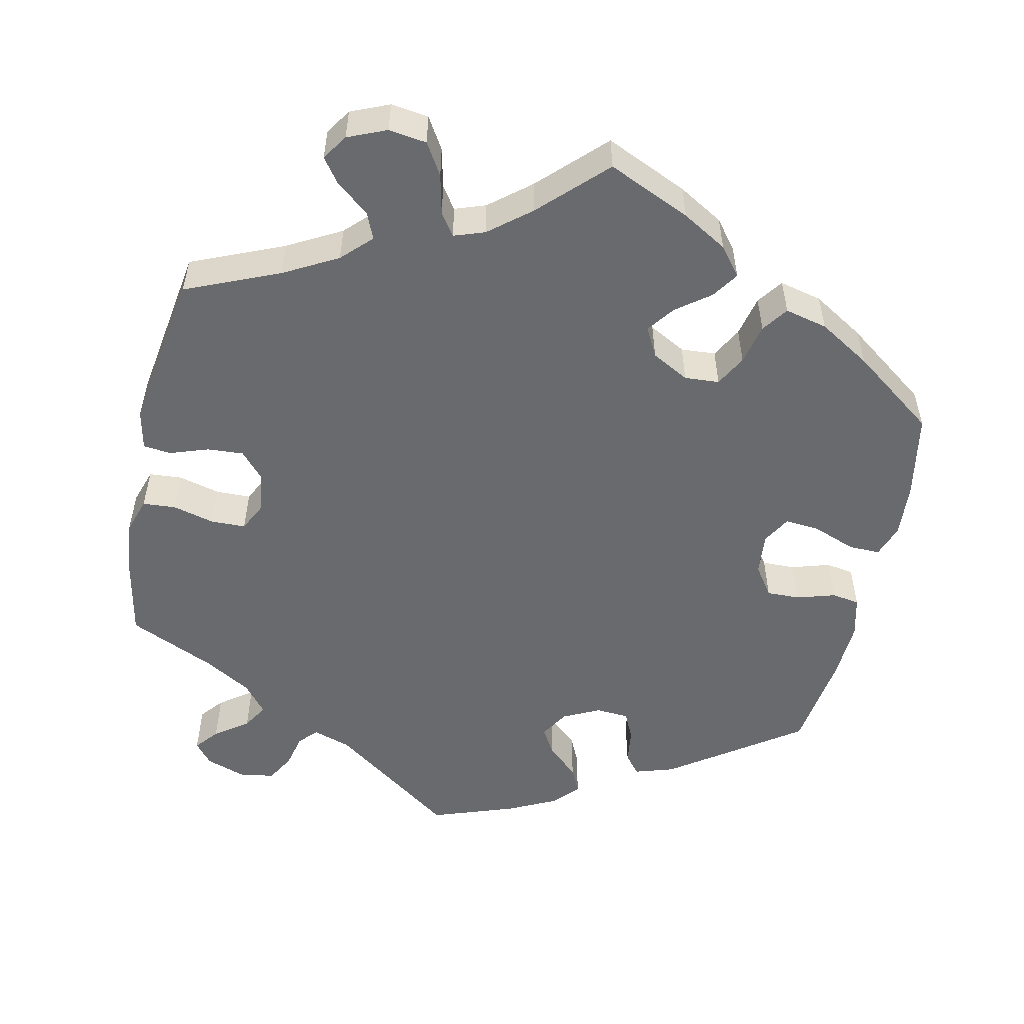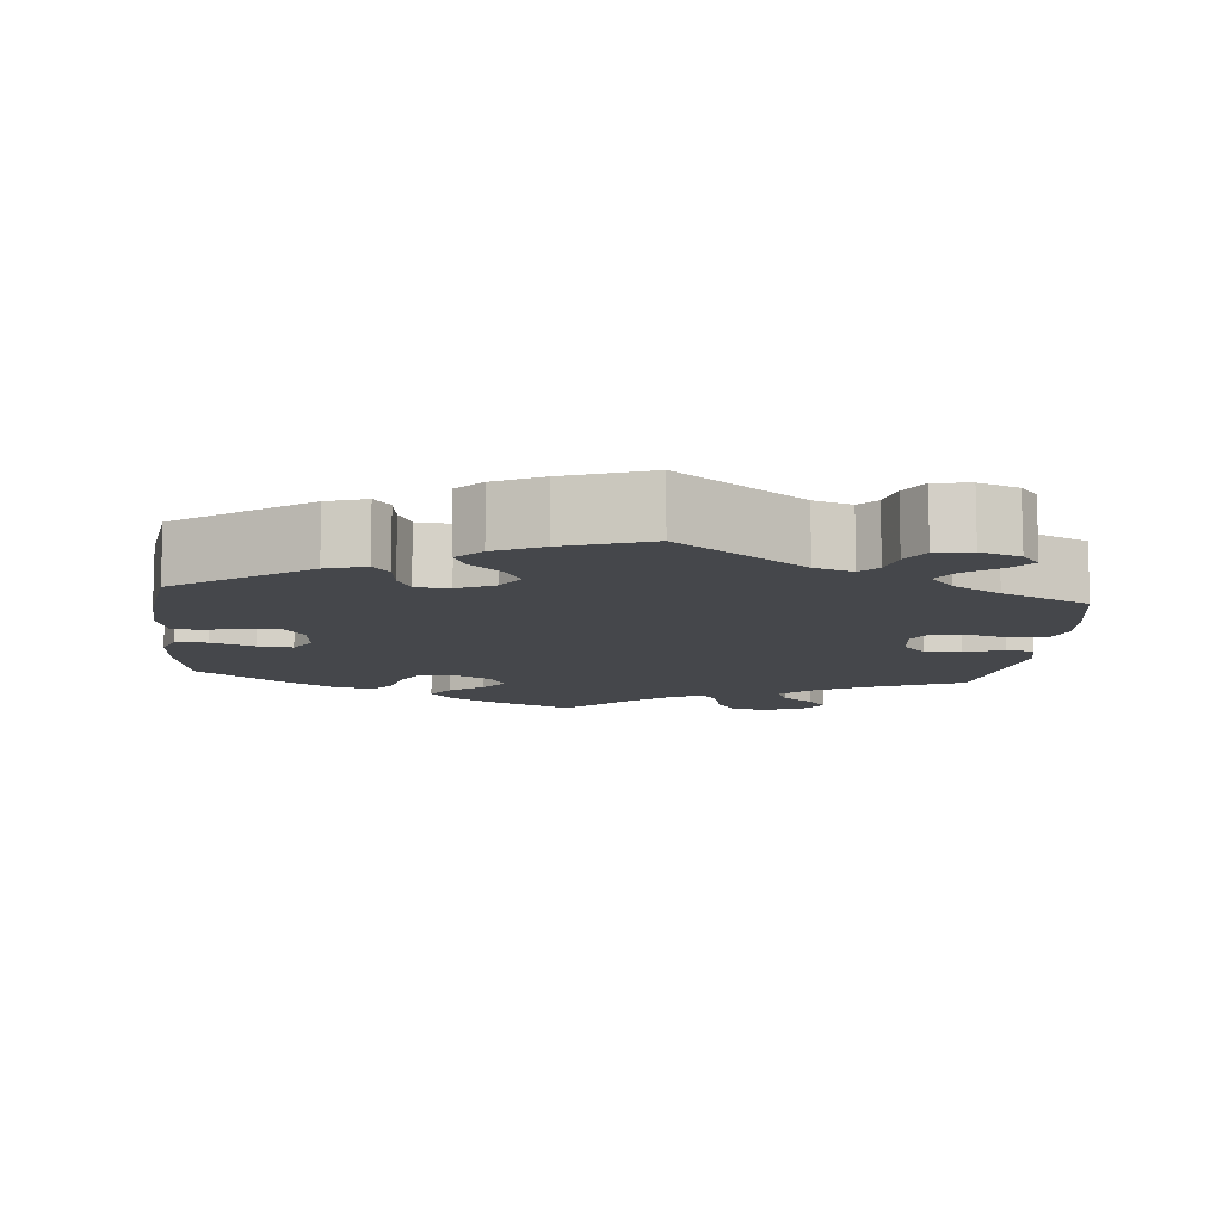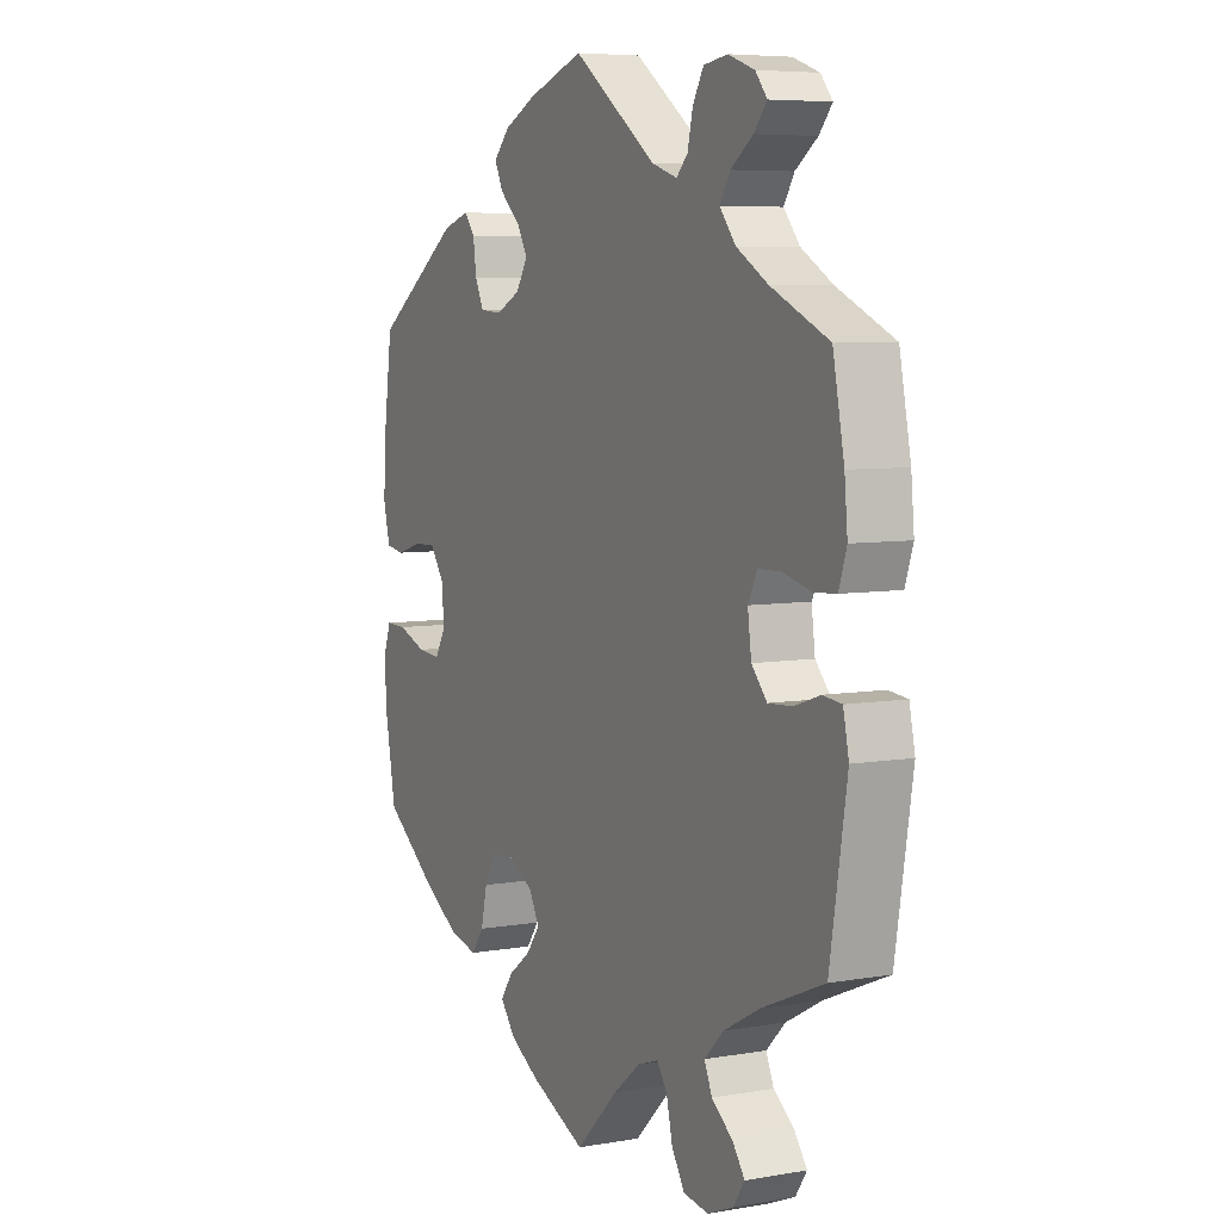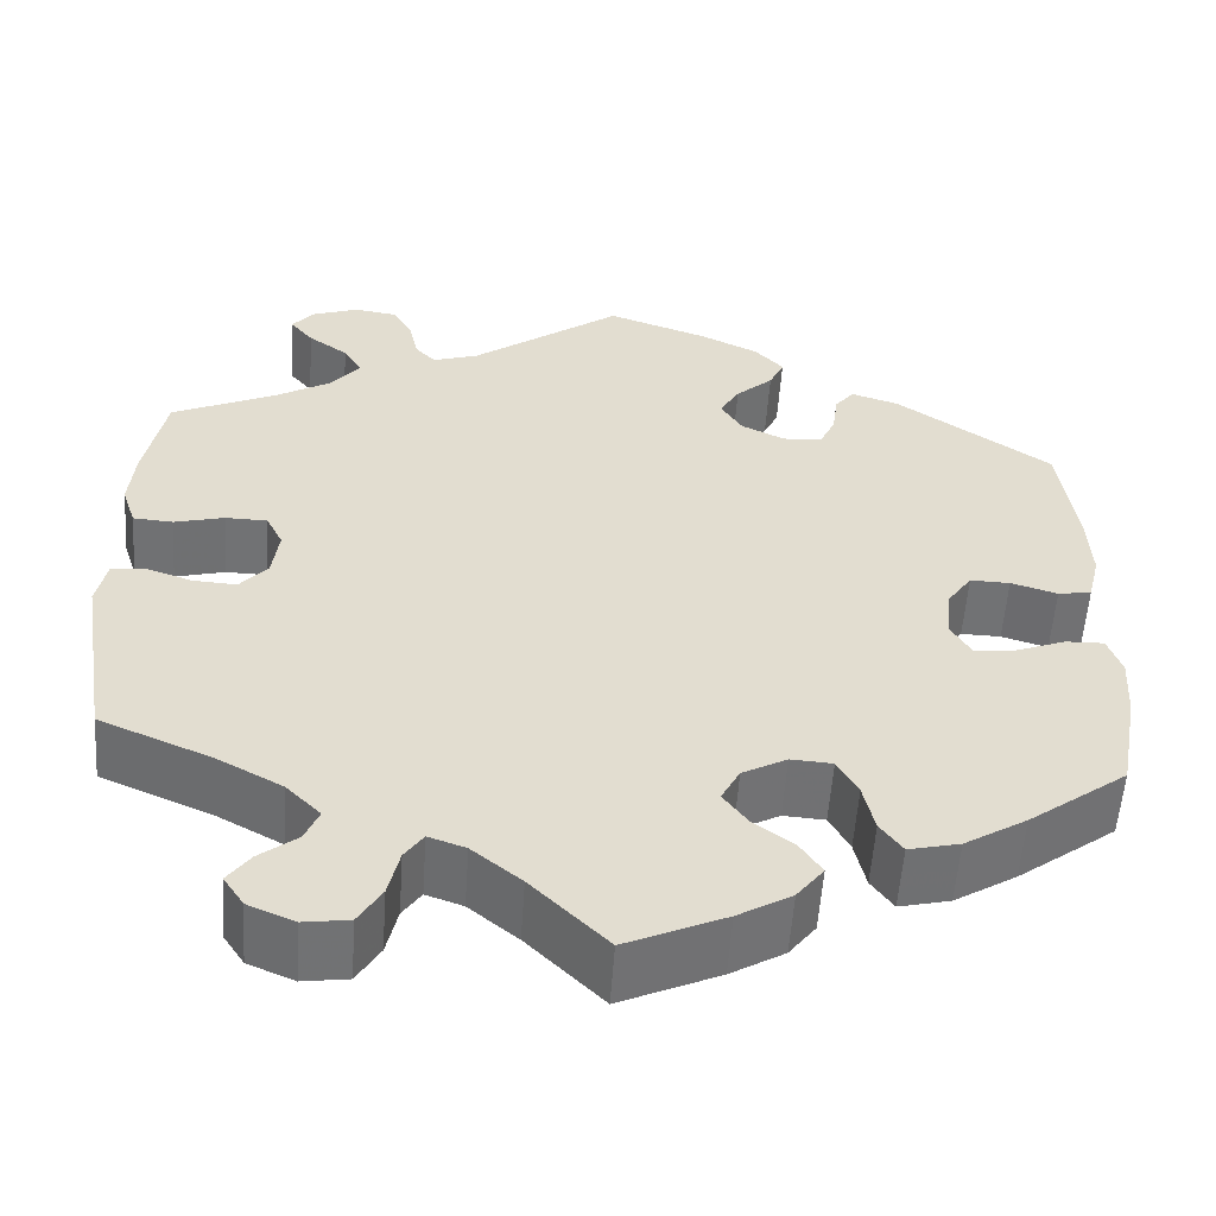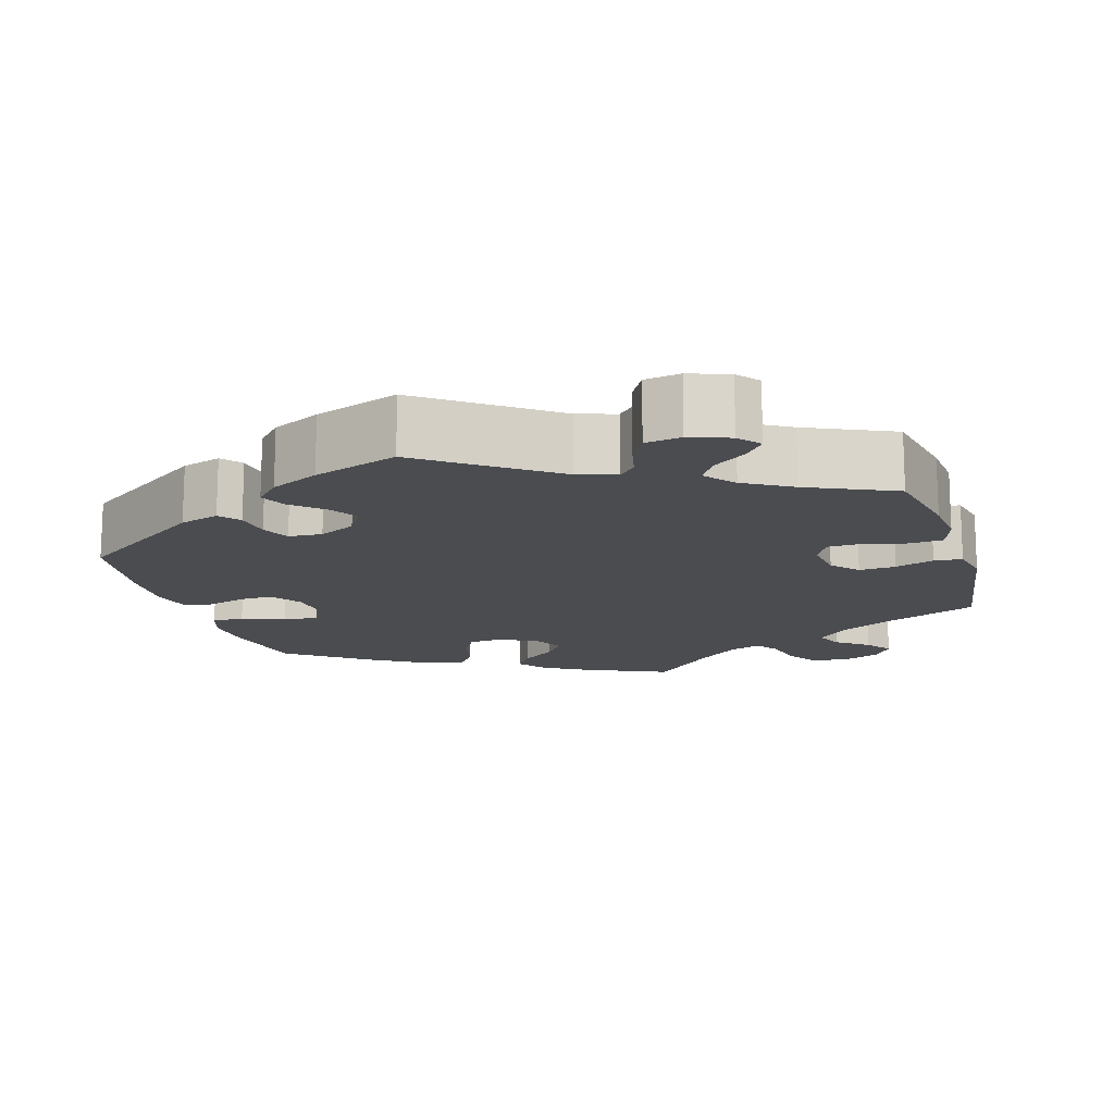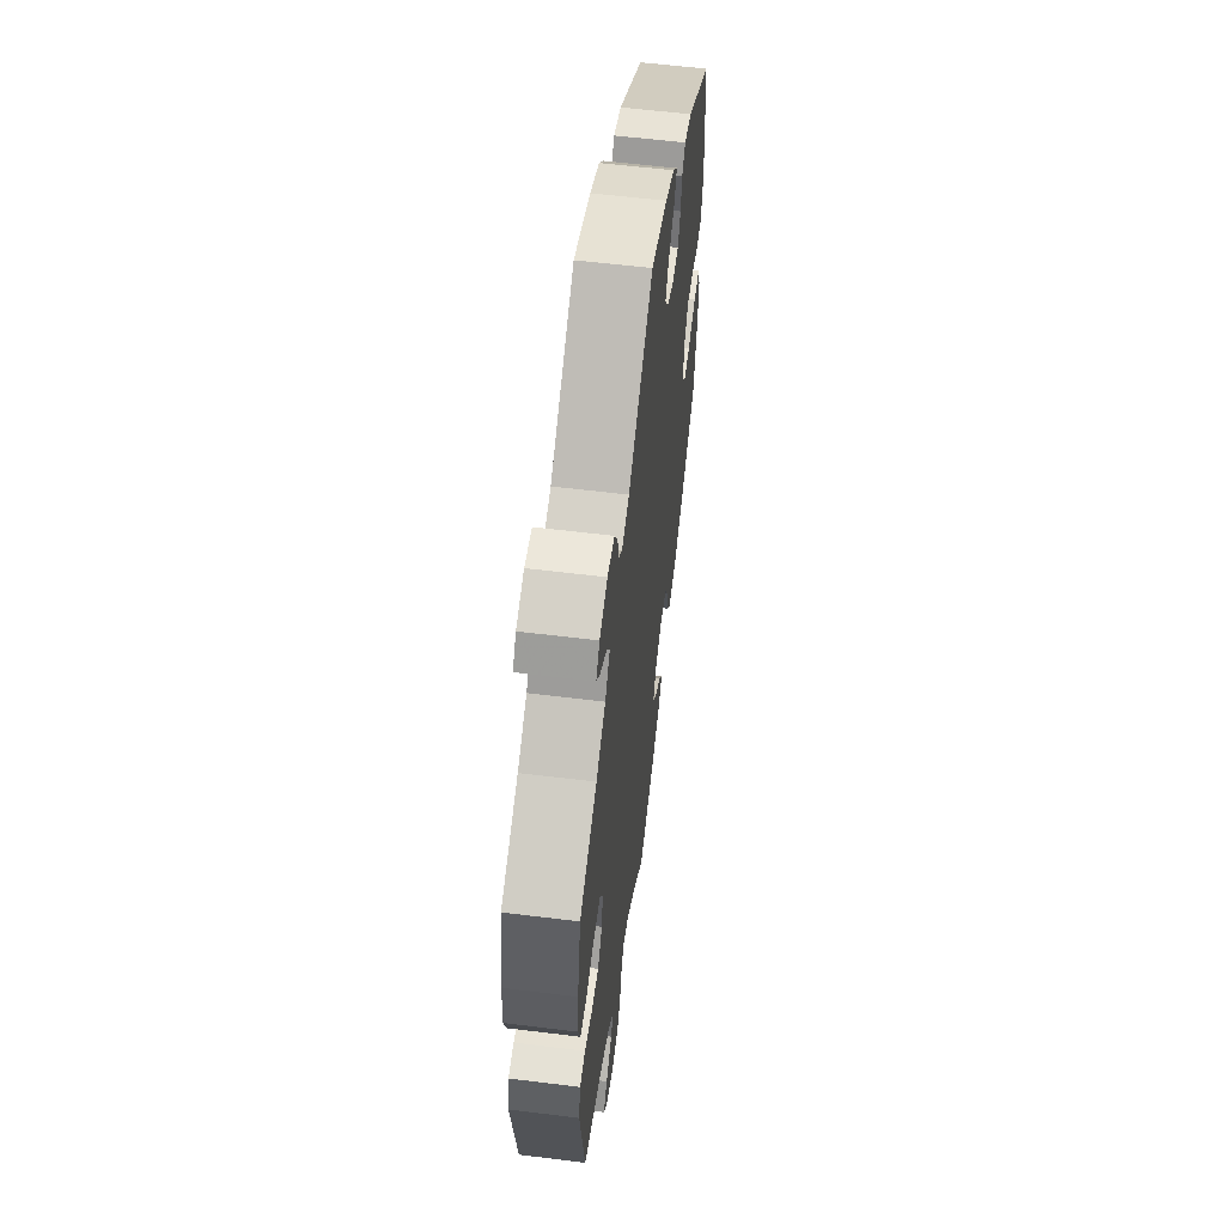
<metadata>
{"format":"obj","ext":"obj","renderer":"f3d","projection":"perspective","resolution":1024,"background":"white","views":[{"elev":-53.0,"azim":167.9,"up":"+Y"},{"elev":-10.2,"azim":-5.7,"up":"+Y"},{"elev":6.4,"azim":62.7,"up":"+Z"},{"elev":-55.5,"azim":176.1,"up":"+Z"},{"elev":-14.8,"azim":16.9,"up":"+Y"},{"elev":58.3,"azim":97.3,"up":"+Z"}]}
</metadata>
<code>
v 0.522 0.07 0.178
v 0.528 0.07 0.113
v 0.513 0.07 0.067
v 0.47 0.07 0.064
v 0.416 0.07 0.078
v 0.371 0.07 0.077
v 0.353 0.07 0.041
v 0.36 0.07 -0.013
v 0.39 0.07 -0.047
v 0.437 0.07 -0.044
v 0.487 0.07 -0.027
v 0.523 0.07 -0.031
v 0.534 0.07 -0.083
v 0.501 0.07 -0.289
v 0.38 0.07 -0.34
v 0.31 0.07 -0.378
v 0.273 0.07 -0.415
v 0.288 0.07 -0.45
v 0.329 0.07 -0.482
v 0.353 0.07 -0.515
v 0.331 0.07 -0.548
v 0.281 0.07 -0.569
v 0.232 0.07 -0.562
v 0.207 0.07 -0.521
v 0.195 0.07 -0.469
v 0.175 0.07 -0.44
v 0.135 0.07 -0.454
v 0.082 0.07 -0.497
v 0 0.07 -0.578
v -0.107 0.07 -0.53
v -0.165 0.07 -0.496
v -0.194 0.07 -0.459
v -0.171 0.07 -0.425
v -0.127 0.07 -0.392
v -0.101 0.07 -0.357
v -0.121 0.07 -0.319
v -0.169 0.07 -0.293
v -0.214 0.07 -0.296
v -0.236 0.07 -0.336
v -0.248 0.07 -0.389
v -0.272 0.07 -0.422
v -0.327 0.07 -0.409
v -0.394 0.07 -0.368
v -0.501 0.07 -0.289
v -0.522 0.07 -0.175
v -0.526 0.07 -0.107
v -0.511 0.07 -0.065
v -0.47 0.07 -0.066
v -0.415 0.07 -0.087
v -0.37 0.07 -0.091
v -0.349 0.07 -0.055
v -0.354 0.07 0
v -0.381 0.07 0.039
v -0.424 0.07 0.038
v -0.474 0.07 0.023
v -0.51 0.07 0.029
v -0.523 0.07 0.082
v -0.519 0.07 0.159
v -0.501 0.07 0.288
v -0.333 0.07 0.405
v -0.282 0.07 0.421
v -0.261 0.07 0.395
v -0.255 0.07 0.349
v -0.238 0.07 0.313
v -0.195 0.07 0.31
v -0.148 0.07 0.333
v -0.125 0.07 0.37
v -0.146 0.07 0.406
v -0.186 0.07 0.442
v -0.202 0.07 0.476
v -0.171 0.07 0.509
v -0.109 0.07 0.539
v 0 0.07 0.577
v 0.162 0.07 0.459
v 0.211 0.07 0.443
v 0.233 0.07 0.466
v 0.243 0.07 0.51
v 0.264 0.07 0.547
v 0.31 0.07 0.554
v 0.361 0.07 0.536
v 0.384 0.07 0.508
v 0.359 0.07 0.478
v 0.316 0.07 0.447
v 0.296 0.07 0.414
v 0.327 0.07 0.376
v 0.388 0.07 0.34
v 0.5 0.07 0.289
v 0.522 0 0.178
v 0.528 0 0.113
v 0.513 0 0.067
v 0.47 0 0.064
v 0.416 0 0.078
v 0.371 0 0.077
v 0.353 0 0.041
v 0.36 0 -0.013
v 0.39 0 -0.047
v 0.437 0 -0.044
v 0.487 0 -0.027
v 0.523 0 -0.031
v 0.534 0 -0.083
v 0.501 0 -0.289
v 0.38 0 -0.34
v 0.31 0 -0.378
v 0.273 0 -0.415
v 0.288 0 -0.45
v 0.329 0 -0.482
v 0.353 0 -0.515
v 0.331 0 -0.548
v 0.281 0 -0.569
v 0.232 0 -0.562
v 0.207 0 -0.521
v 0.195 0 -0.469
v 0.175 0 -0.44
v 0.135 0 -0.454
v 0.082 0 -0.497
v 0 0 -0.578
v -0.107 0 -0.53
v -0.165 0 -0.496
v -0.194 0 -0.459
v -0.171 0 -0.425
v -0.127 0 -0.392
v -0.101 0 -0.357
v -0.121 0 -0.319
v -0.169 0 -0.293
v -0.214 0 -0.296
v -0.236 0 -0.336
v -0.248 0 -0.389
v -0.272 0 -0.422
v -0.327 0 -0.409
v -0.394 0 -0.368
v -0.501 0 -0.289
v -0.522 0 -0.175
v -0.526 0 -0.107
v -0.511 0 -0.065
v -0.47 0 -0.066
v -0.415 0 -0.087
v -0.37 0 -0.091
v -0.349 0 -0.055
v -0.354 0 0
v -0.381 0 0.039
v -0.424 0 0.038
v -0.474 0 0.023
v -0.51 0 0.029
v -0.523 0 0.082
v -0.519 0 0.159
v -0.501 0 0.288
v -0.333 0 0.405
v -0.282 0 0.421
v -0.261 0 0.395
v -0.255 0 0.349
v -0.238 0 0.313
v -0.195 0 0.31
v -0.148 0 0.333
v -0.125 0 0.37
v -0.146 0 0.406
v -0.186 0 0.442
v -0.202 0 0.476
v -0.171 0 0.509
v -0.109 0 0.539
v 0 0 0.577
v 0.162 0 0.459
v 0.211 0 0.443
v 0.233 0 0.466
v 0.243 0 0.51
v 0.264 0 0.547
v 0.31 0 0.554
v 0.361 0 0.536
v 0.384 0 0.508
v 0.359 0 0.478
v 0.316 0 0.447
v 0.296 0 0.414
v 0.327 0 0.376
v 0.388 0 0.34
v 0.5 0 0.289
f 86 87 1 2
f 85 86 2 3
f 84 85 3 4
f 80 81 82 83
f 80 83 84
f 79 80 84
f 76 77 78 79
f 76 79 84
f 75 76 84 4
f 71 72 73 74
f 68 69 70 71
f 67 68 71 74
f 66 67 74 75
f 60 61 62 63
f 60 63 64
f 59 60 64
f 58 59 64 65
f 54 55 56 57
f 53 54 57 58
f 46 47 48 49
f 46 49 50
f 45 46 50
f 44 45 50
f 43 44 50
f 42 43 50 51
f 39 40 41 42
f 38 39 42 51
f 31 32 33 34
f 31 34 35
f 28 29 30 31
f 27 28 31 35
f 26 27 35 36
f 22 23 24 25
f 22 25 26
f 21 22 26
f 18 19 20 21
f 18 21 26
f 17 18 26 36
f 12 13 14 15
f 10 11 12 15
f 9 10 15 16
f 8 9 16 17
f 66 75 4 5
f 65 66 5 6
f 53 58 65 6
f 52 53 6 7
f 37 38 51 52
f 17 36 37 52
f 7 8 17 52
f 89 88 174 173
f 90 89 173 172
f 91 90 172 171
f 170 169 168 167
f 171 170 167
f 171 167 166
f 166 165 164 163
f 171 166 163
f 91 171 163 162
f 161 160 159 158
f 158 157 156 155
f 161 158 155 154
f 162 161 154 153
f 150 149 148 147
f 151 150 147
f 151 147 146
f 152 151 146 145
f 144 143 142 141
f 145 144 141 140
f 136 135 134 133
f 137 136 133
f 137 133 132
f 137 132 131
f 137 131 130
f 138 137 130 129
f 129 128 127 126
f 138 129 126 125
f 121 120 119 118
f 122 121 118
f 118 117 116 115
f 122 118 115 114
f 123 122 114 113
f 112 111 110 109
f 113 112 109
f 113 109 108
f 108 107 106 105
f 113 108 105
f 123 113 105 104
f 102 101 100 99
f 102 99 98 97
f 103 102 97 96
f 104 103 96 95
f 92 91 162 153
f 93 92 153 152
f 93 152 145 140
f 94 93 140 139
f 139 138 125 124
f 139 124 123 104
f 139 104 95 94
f 1 88 89 2
f 2 89 90 3
f 3 90 91 4
f 4 91 92 5
f 5 92 93 6
f 6 93 94 7
f 7 94 95 8
f 8 95 96 9
f 9 96 97 10
f 10 97 98 11
f 11 98 99 12
f 12 99 100 13
f 13 100 101 14
f 14 101 102 15
f 15 102 103 16
f 16 103 104 17
f 17 104 105 18
f 18 105 106 19
f 19 106 107 20
f 20 107 108 21
f 21 108 109 22
f 22 109 110 23
f 23 110 111 24
f 24 111 112 25
f 25 112 113 26
f 26 113 114 27
f 27 114 115 28
f 28 115 116 29
f 29 116 117 30
f 30 117 118 31
f 31 118 119 32
f 32 119 120 33
f 33 120 121 34
f 34 121 122 35
f 35 122 123 36
f 36 123 124 37
f 37 124 125 38
f 38 125 126 39
f 39 126 127 40
f 40 127 128 41
f 41 128 129 42
f 42 129 130 43
f 43 130 131 44
f 44 131 132 45
f 45 132 133 46
f 46 133 134 47
f 47 134 135 48
f 48 135 136 49
f 49 136 137 50
f 50 137 138 51
f 51 138 139 52
f 52 139 140 53
f 53 140 141 54
f 54 141 142 55
f 55 142 143 56
f 56 143 144 57
f 57 144 145 58
f 58 145 146 59
f 59 146 147 60
f 60 147 148 61
f 61 148 149 62
f 62 149 150 63
f 63 150 151 64
f 64 151 152 65
f 65 152 153 66
f 66 153 154 67
f 67 154 155 68
f 68 155 156 69
f 69 156 157 70
f 70 157 158 71
f 71 158 159 72
f 72 159 160 73
f 73 160 161 74
f 74 161 162 75
f 75 162 163 76
f 76 163 164 77
f 77 164 165 78
f 78 165 166 79
f 79 166 167 80
f 80 167 168 81
f 81 168 169 82
f 82 169 170 83
f 83 170 171 84
f 84 171 172 85
f 85 172 173 86
f 86 173 174 87
f 87 174 88 1

</code>
